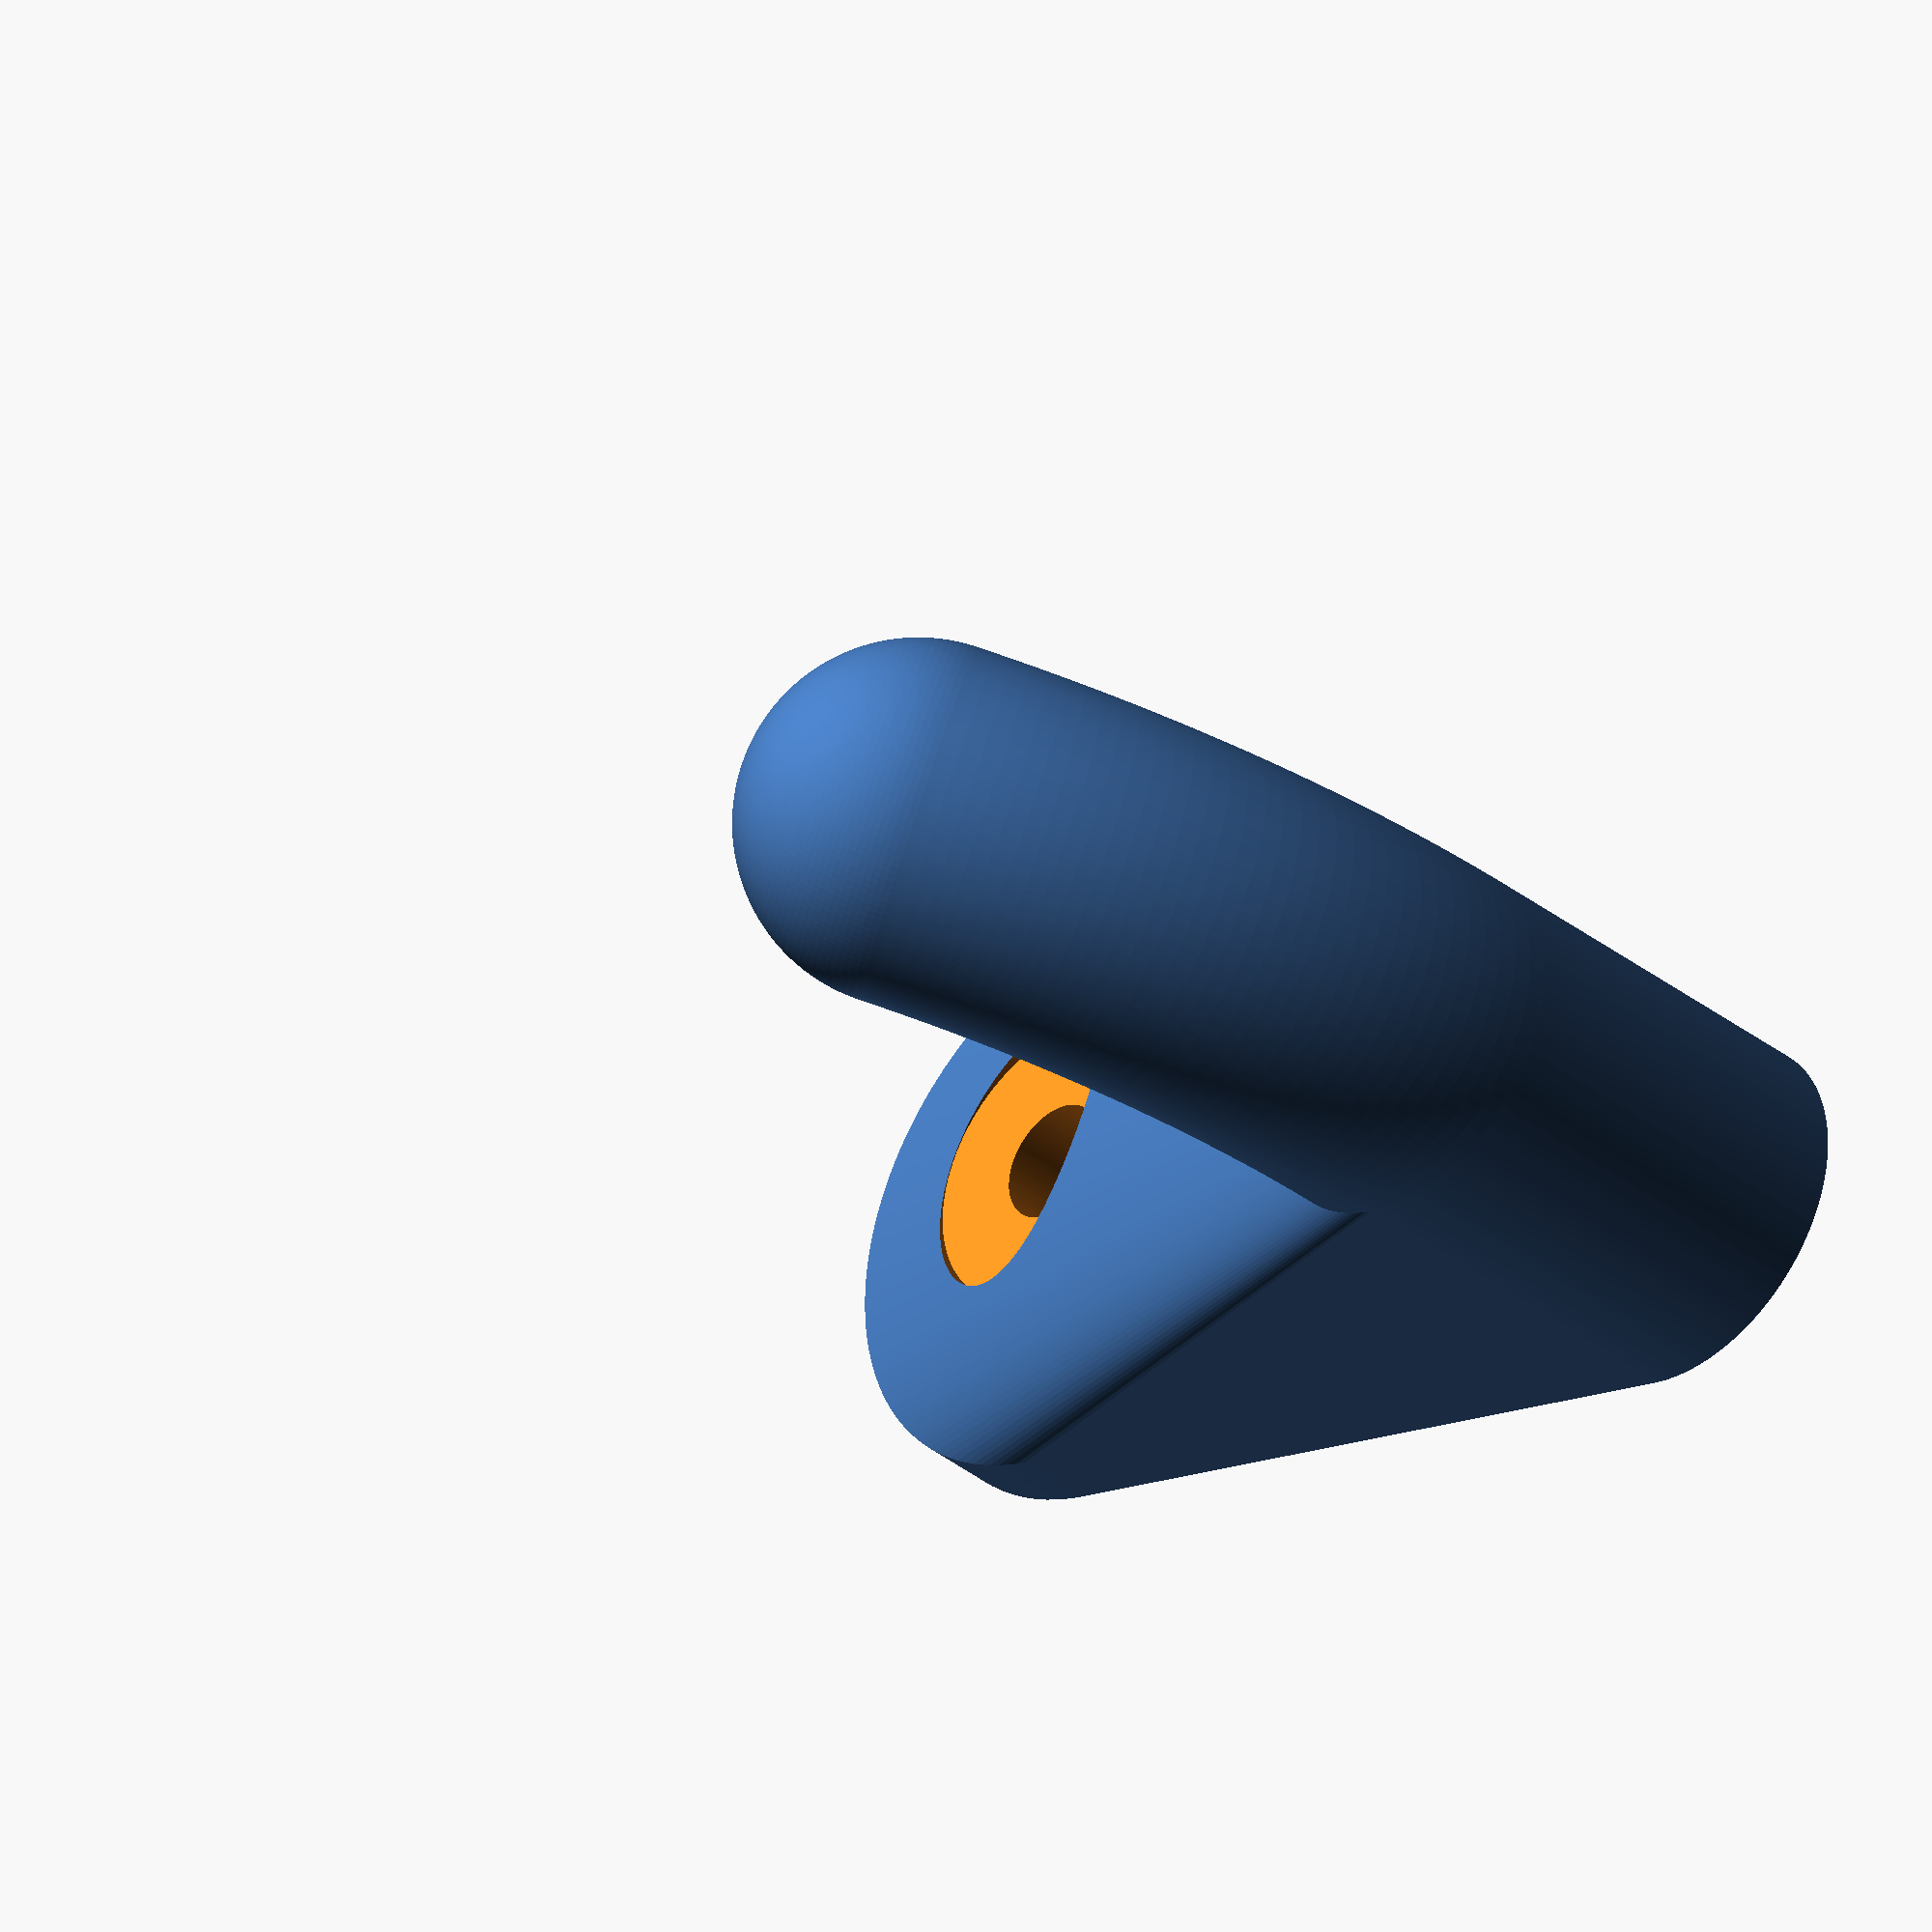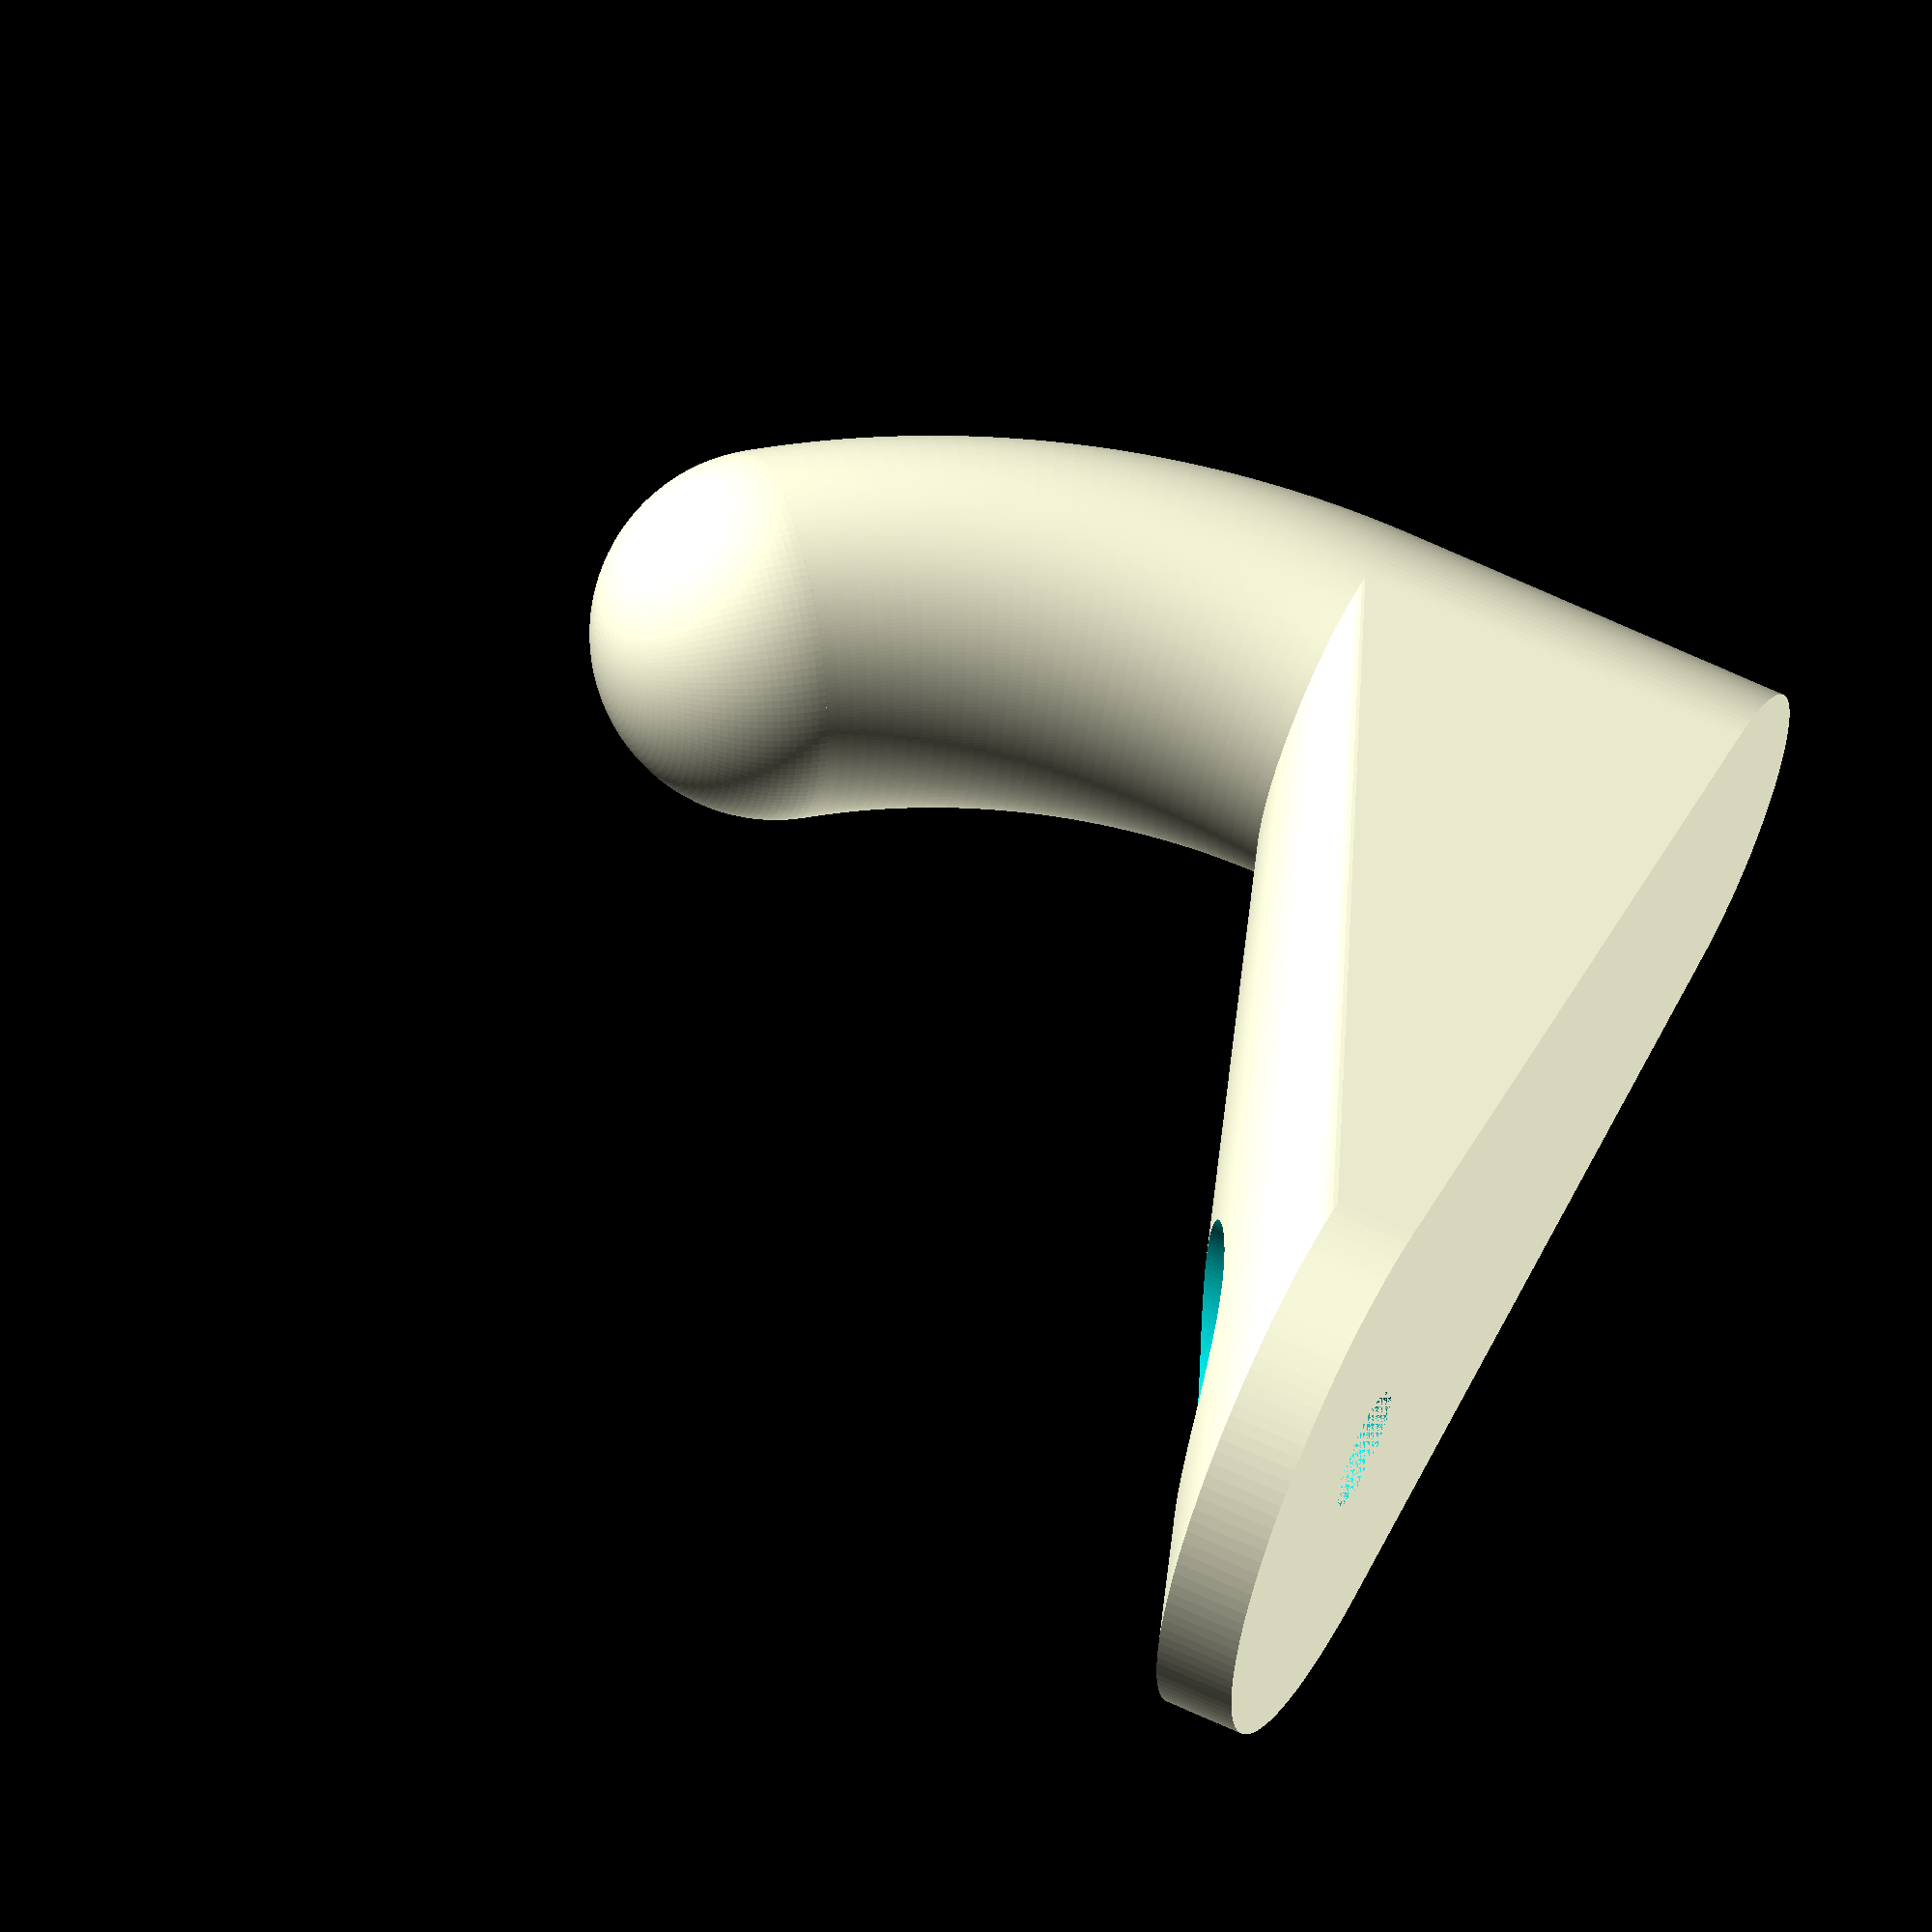
<openscad>
$fn = 150;

screw_outer_radius = 3.7;
screw_shaft_radius = 1.5;
pin_radius = 4.5;

difference() {
	hull() {
		cylinder(r=7.5, h=2);
		translate([20, 0, 0]) {
			cylinder(r=pin_radius, h=10);
		}
	}
	translate([0, 0, 3.3]) {
		cylinder(r=screw_outer_radius, h=10);
	}
	cylinder(r=screw_shaft_radius, h=10);
}
translate([0, 0, 10]) {
	rotate([90, 0, 0]) {
		rotate_extrude(angle=40, convexity=2, $fn=300) {
			translate([20, 0]) {
				circle(r=pin_radius);
			}
		}
	}
}
translate([0, 0, 10]) {
	rotate([0, -40, 0]) {
		translate([20, 0, 0]) {
			sphere(r=pin_radius);
		}
	}
}
</openscad>
<views>
elev=34.8 azim=25.3 roll=43.2 proj=o view=solid
elev=294.8 azim=167.1 roll=115.4 proj=o view=solid
</views>
